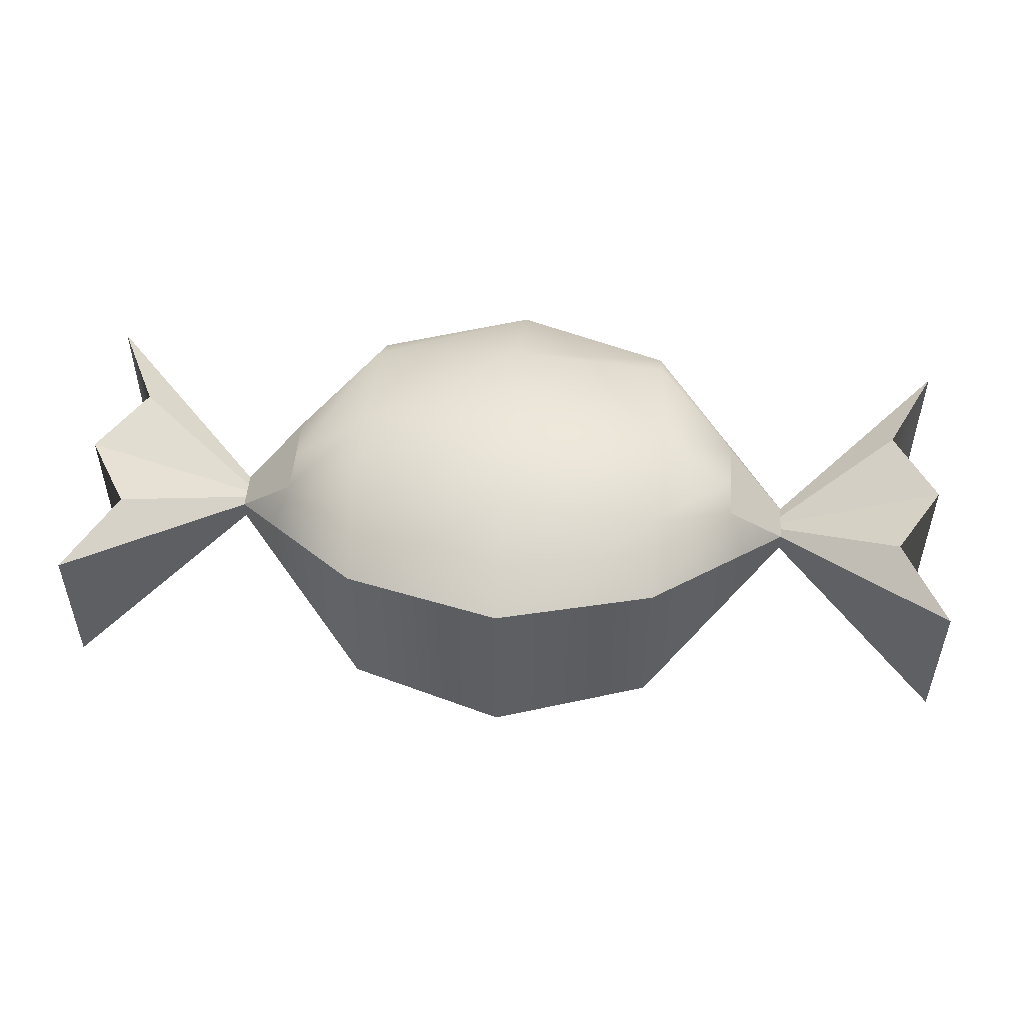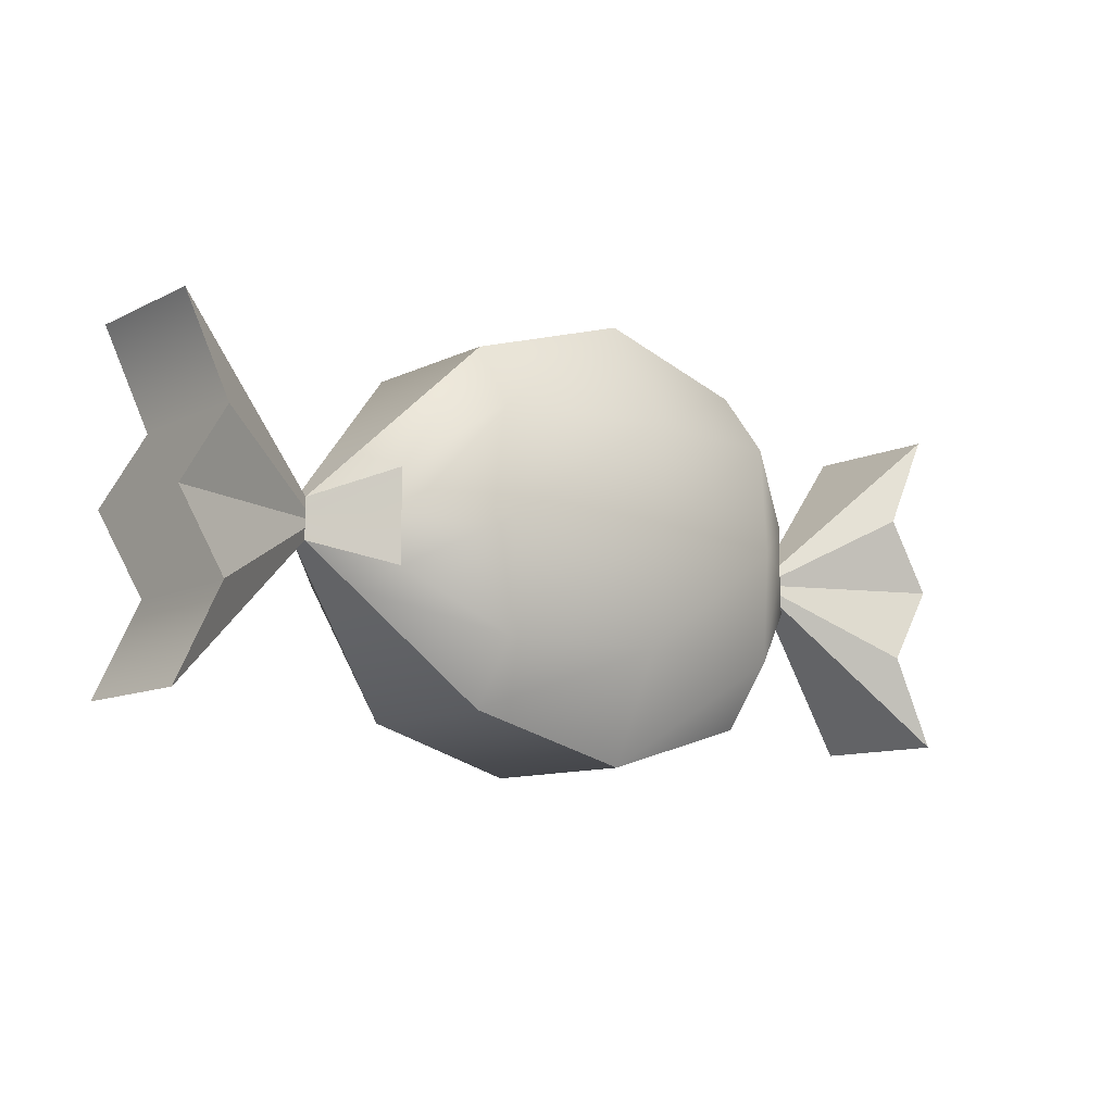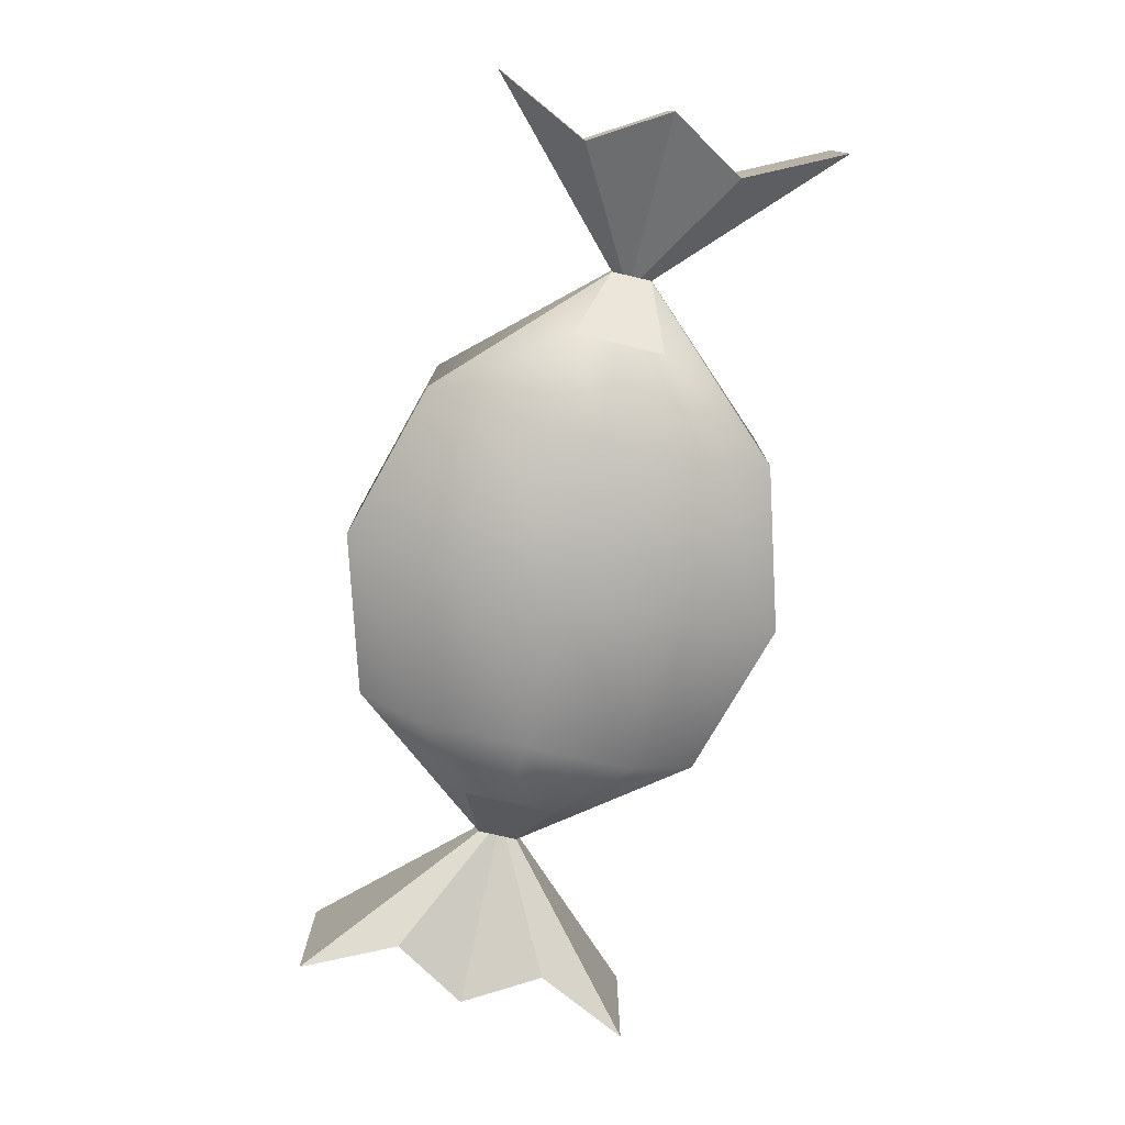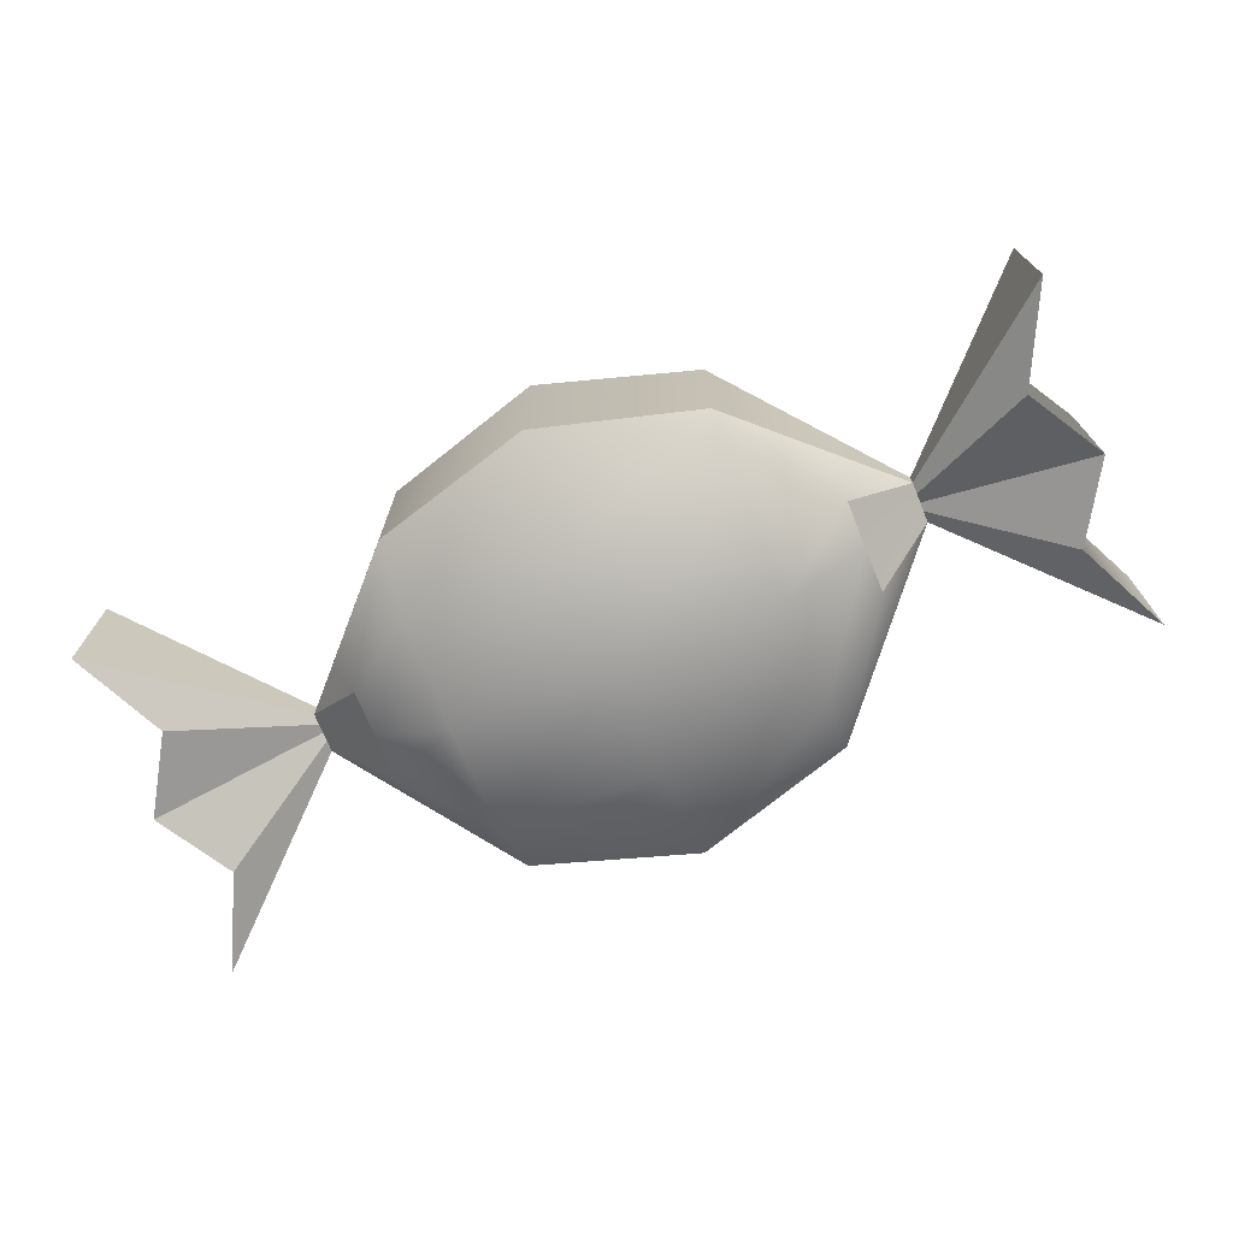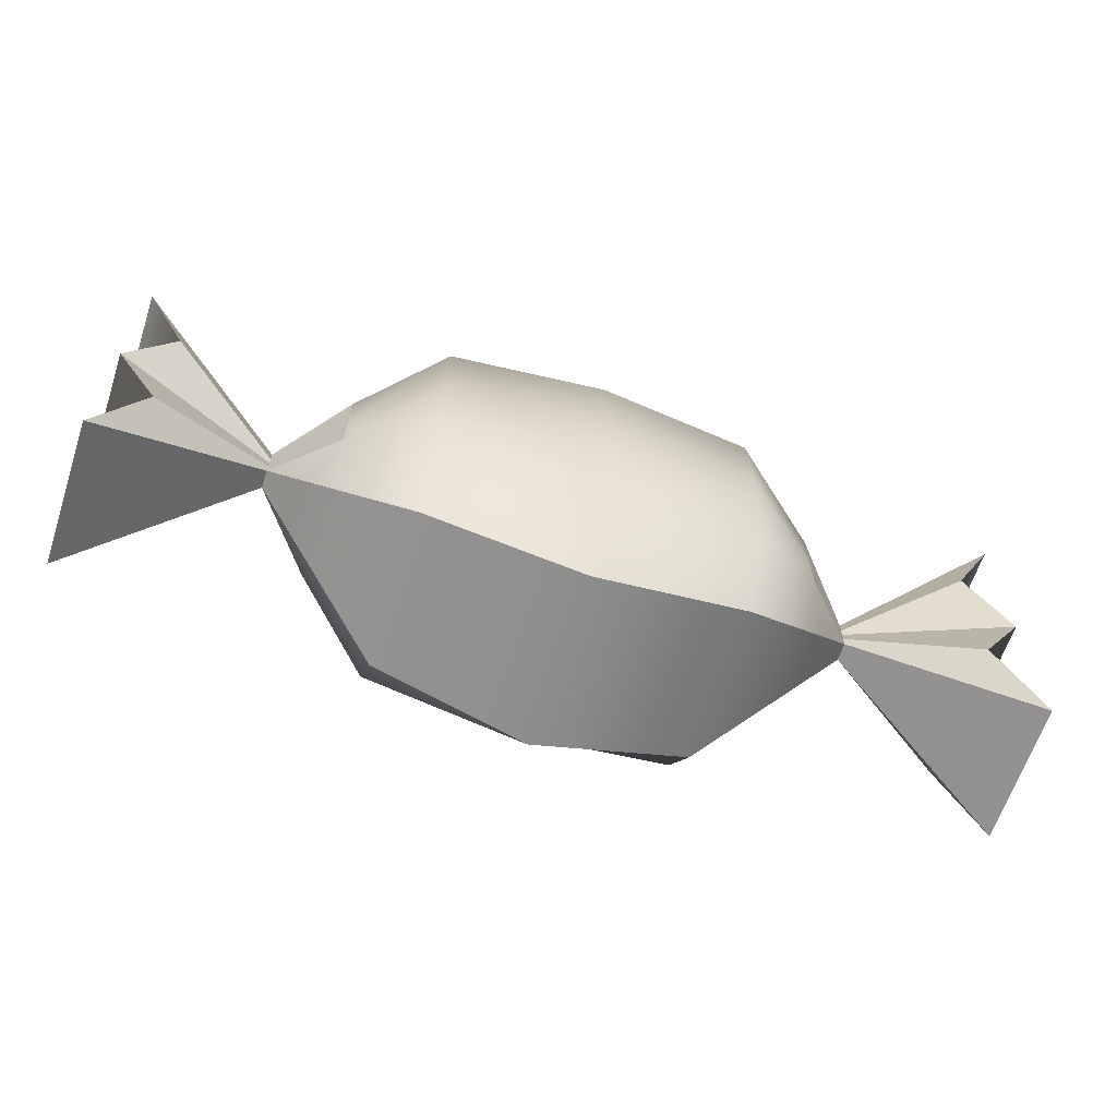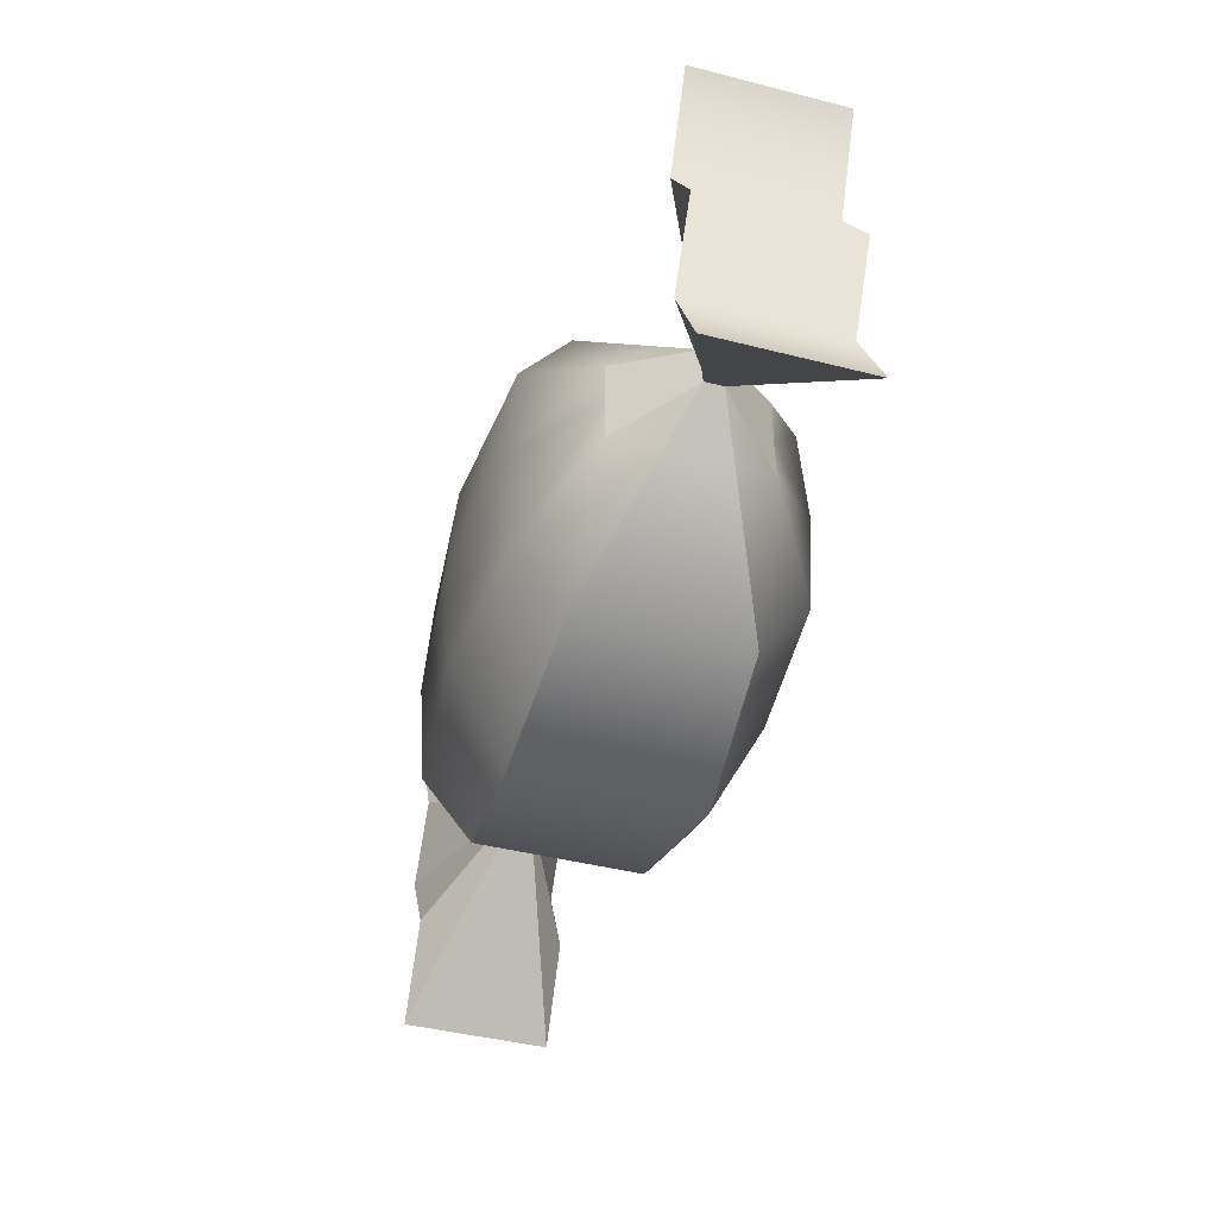
<metadata>
{"format":"obj","ext":"obj","renderer":"f3d","projection":"perspective","resolution":1024,"background":"white","views":[{"elev":50.3,"azim":-175.5,"up":"+Y"},{"elev":-10.2,"azim":141.2,"up":"+Z"},{"elev":-77.3,"azim":-103.2,"up":"+Y"},{"elev":-71.8,"azim":-157.9,"up":"+Y"},{"elev":-64.4,"azim":-18.4,"up":"+Z"},{"elev":-43.5,"azim":-106.7,"up":"+Z"}]}
</metadata>
<code>
g default
v -0.6285 -0.01961 0.04211
v -0.3308 -0.1713 0.3574
v 0 -0.1903 0.4528
v 0.3308 -0.1713 0.3574
v 0.6285 -0.01961 0.04211
v -0.6285 0.01961 0.04211
v -0.3308 0.1713 0.3574
v 0 0.1903 0.4528
v 0.3308 0.1713 0.3574
v 0.6285 0.01961 0.04211
v -0.5008 0.1576 0.09524
v -0.3308 0.2746 0.2264
v 0 0.305 0.2264
v 0.3308 0.2746 0.2264
v 0.5008 0.1576 0.09524
v -0.5008 0.156 0
v -0.3308 0.2899 0
v 0 0.322 0
v 0.3308 0.2899 0
v 0.5008 0.156 0
v -0.5008 0.1576 -0.09524
v -0.3308 0.2746 -0.2264
v 0 0.305 -0.2264
v 0.3308 0.2746 -0.2264
v 0.5008 0.1576 -0.09524
v -0.6285 0.01961 -0.04211
v -0.3308 0.1713 -0.3574
v 0 0.1903 -0.4528
v 0.3308 0.1713 -0.3574
v 0.6285 0.01961 -0.04211
v -0.6285 -0.01961 -0.04211
v -0.3308 -0.1713 -0.3574
v 0 -0.1903 -0.4528
v 0.3308 -0.1713 -0.3574
v 0.6285 -0.01961 -0.04211
v -0.5008 -0.1576 -0.09524
v -0.3308 -0.2746 -0.2264
v 0 -0.305 -0.2264
v 0.3308 -0.2746 -0.2264
v 0.5008 -0.1576 -0.09524
v -0.5008 -0.156 0
v -0.3308 -0.2899 0
v 0 -0.322 0
v 0.3308 -0.2899 0
v 0.5008 -0.156 0
v -0.5008 -0.1576 0.09524
v -0.3308 -0.2746 0.2264
v 0 -0.305 0.2264
v 0.3308 -0.2746 0.2264
v 0.5008 -0.1576 0.09524
v 0.6285 0.01961 0.01877
v 0.6285 0.01961 0
v 0.6285 0.01961 -0.01877
v 0.6285 -0.01961 -0.01877
v 0.6285 -0.01961 0
v 0.6285 -0.01961 0.01877
v -0.6285 0.01961 0.01877
v -0.6285 0.01961 0
v -0.6285 0.01961 -0.01877
v -0.6285 -0.01961 -0.01877
v -0.6285 -0.01961 0
v -0.6285 -0.01961 0.01877
v -0.8754 -0.1541 -0.1595
v -0.8754 0.1541 -0.1595
v -0.9714 0.1541 -0.3578
v -0.9714 -0.1541 -0.3578
v -0.9714 -0.1541 0
v -0.9714 0.1541 0
v -0.8754 -0.1541 0.1595
v -0.8754 0.1541 0.1595
v -0.9714 -0.1541 0.3578
v -0.9714 0.1541 0.3578
v 0.9714 -0.1541 -0.3578
v 0.8754 -0.1541 -0.1595
v 0.9714 0.1541 -0.3578
v 0.8754 0.1541 -0.1595
v 0.9714 -0.1541 0
v 0.9714 0.1541 0
v 0.8754 -0.1541 0.1595
v 0.8754 0.1541 0.1595
v 0.9714 -0.1541 0.3578
v 0.9714 0.1541 0.3578
v -0.541 0.06421 -0.1348
v -0.541 -0.06421 -0.1348
v -0.5344 -0.06758 0.1418
v -0.5344 0.06758 0.1418
v 0.5432 -0.06311 0.1325
v 0.5432 0.06311 0.1325
v 0.5431 -0.06315 -0.1326
v 0.5431 0.06315 -0.1326
g sweet
f 85 86 6 1
f 3 8 7 2
f 4 9 8 3
f 87 88 9 4
f 6 86 11
f 7 8 13 12
f 8 9 14 13
f 9 88 15 14
f 11 12 17 16
f 12 13 18 17
f 13 14 19 18
f 14 15 20 19
f 16 17 22 21
f 17 18 23 22
f 18 19 24 23
f 19 20 25 24
f 21 83 26
f 22 23 28 27
f 23 24 29 28
f 90 25 30
f 83 84 31 26
f 28 33 32 27
f 29 34 33 28
f 30 35 89 90
f 31 84 36
f 32 33 38 37
f 33 34 39 38
f 40 89 35
f 36 37 42 41
f 37 38 43 42
f 38 39 44 43
f 39 40 45 44
f 41 42 47 46
f 42 43 48 47
f 43 44 49 48
f 44 45 50 49
f 46 85 1
f 47 48 3 2
f 48 49 4 3
f 49 50 87 4
f 53 30 25
f 52 53 25 20
f 51 52 20 15
f 10 51 15
f 63 64 65 66
f 67 68 64 63
f 69 70 68 67
f 71 72 70 69
f 56 5 50
f 55 56 50 45
f 54 55 45 40
f 35 54 40
f 74 73 75 76
f 78 77 74 76
f 79 77 78 80
f 81 79 80 82
f 57 6 11
f 58 57 11 16
f 59 58 16 21
f 26 59 21
f 60 31 36
f 61 60 36 41
f 62 61 41 46
f 1 62 46
f 59 26 65 64
f 26 31 66 65
f 31 60 63 66
f 58 59 64 68
f 60 61 67 63
f 57 58 68 70
f 61 62 69 67
f 1 6 72 71
f 6 57 70 72
f 62 1 71 69
f 54 35 73 74
f 35 30 75 73
f 30 53 76 75
f 55 54 74 77
f 53 52 78 76
f 56 55 77 79
f 52 51 80 78
f 5 56 79 81
f 51 10 82 80
f 10 5 81 82
f 21 22 27 83
f 27 32 84 83
f 36 84 32 37
f 46 47 2 85
f 2 7 86 85
f 11 86 7 12
f 87 50 5
f 5 10 88 87
f 15 88 10
f 34 89 40 39
f 90 89 34 29
f 24 25 90 29

</code>
